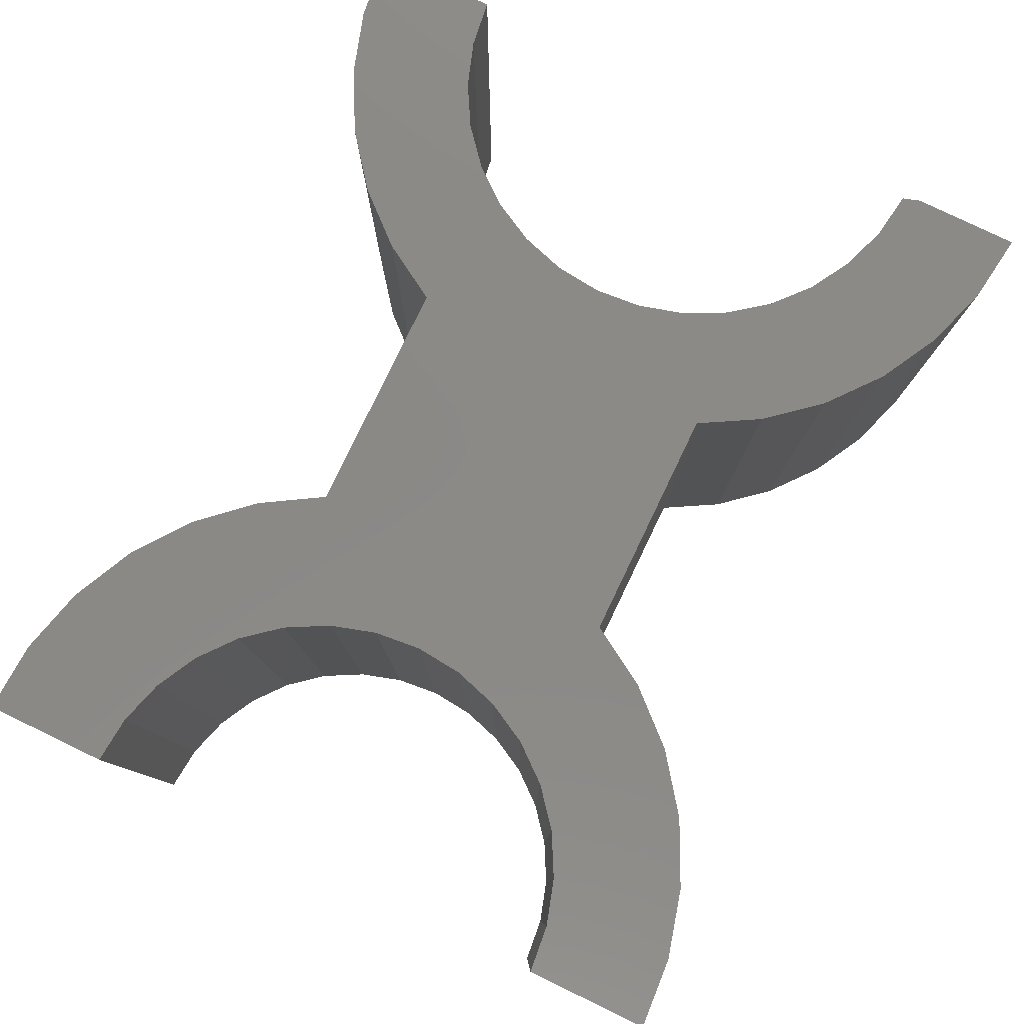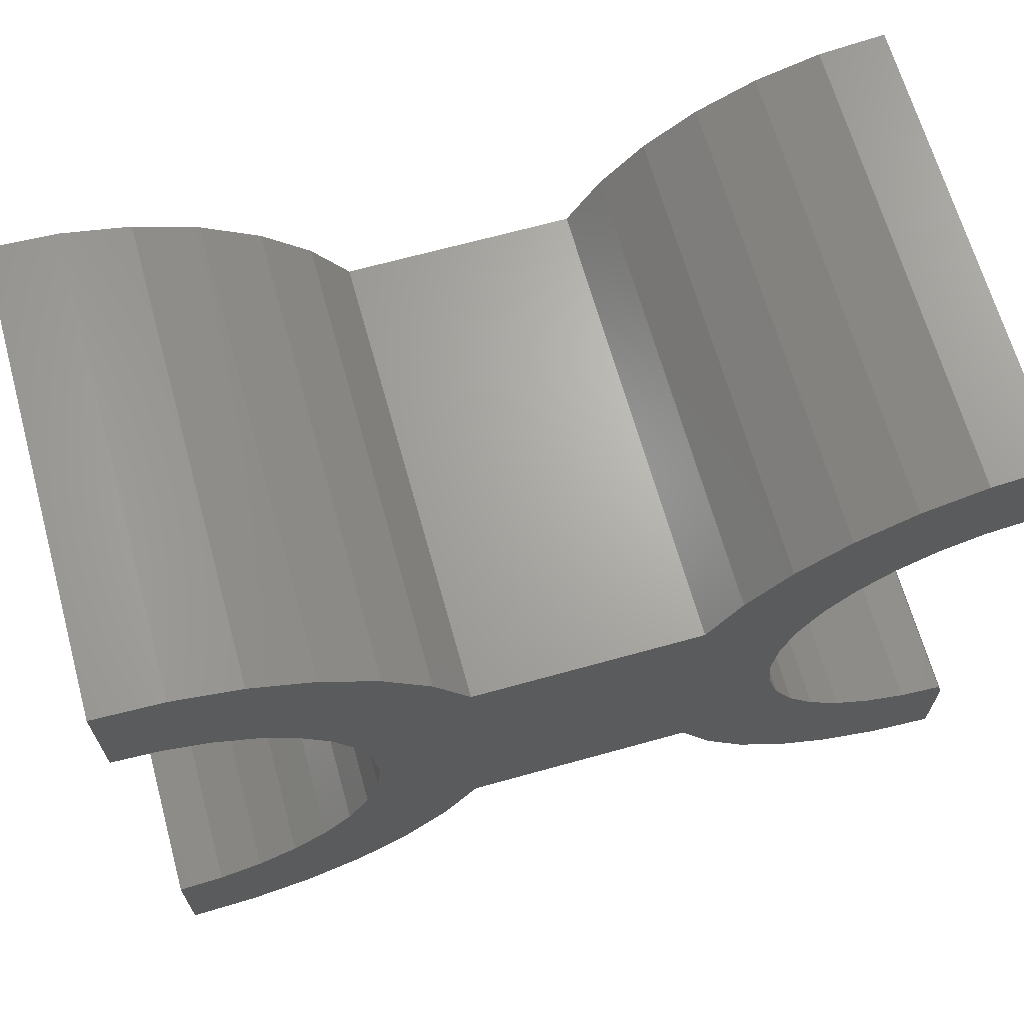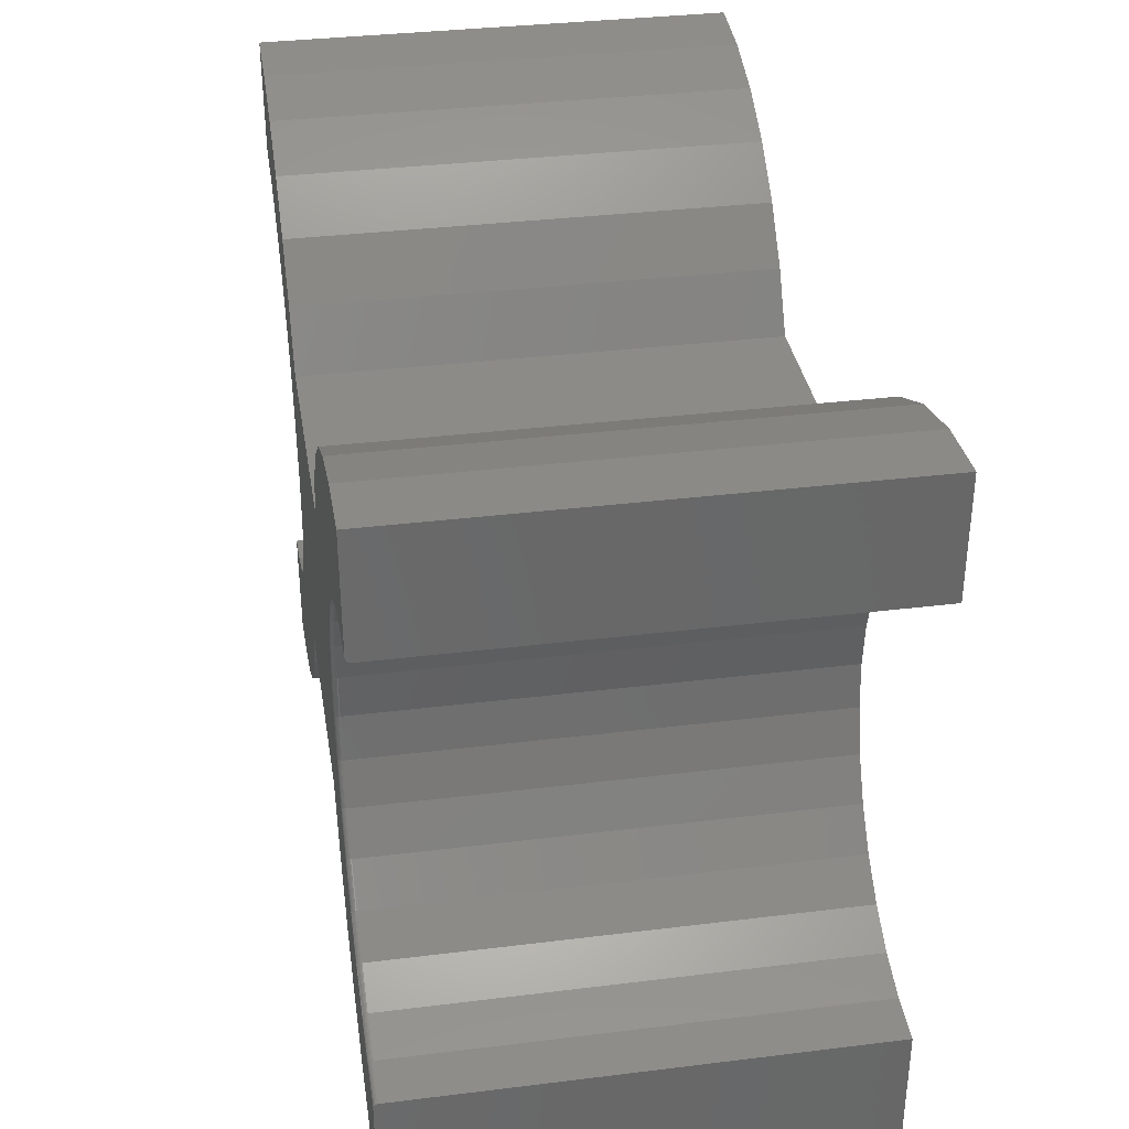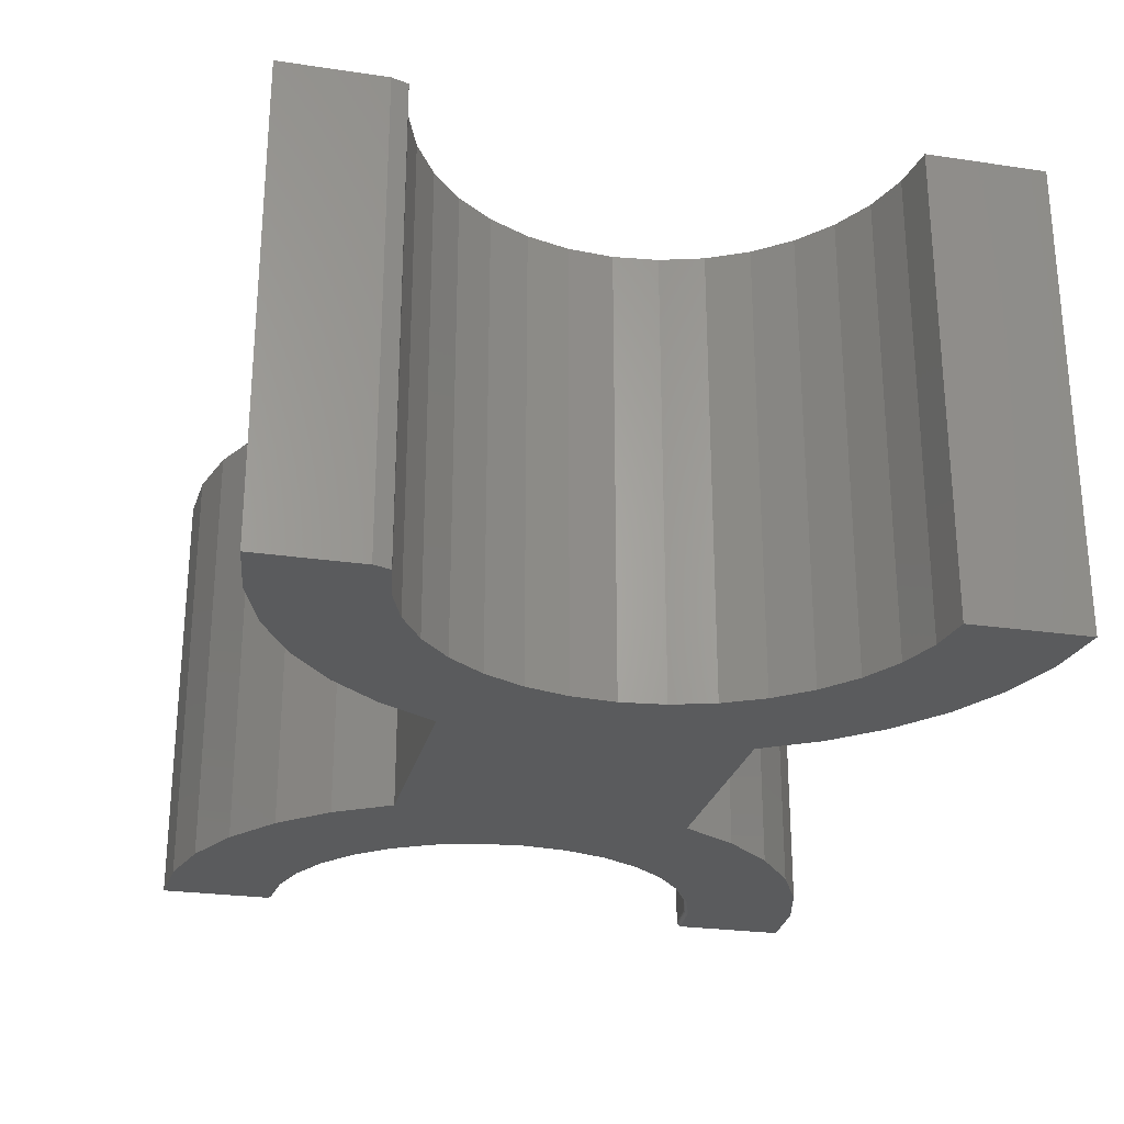
<metadata>
{"format":"stl","ext":"stl","renderer":"f3d","projection":"perspective","resolution":1024,"background":"white","views":[{"elev":79.7,"azim":115.7,"up":"+Y"},{"elev":66.8,"azim":164.4,"up":"+Z"},{"elev":35.0,"azim":80.7,"up":"+Z"},{"elev":-25.8,"azim":-103.2,"up":"+Y"}]}
</metadata>
<code>
# stl→obj: 256 verts, 508 faces
v 0.03117 -0.6797 -0.05609
v 0.2636 -0.6797 -0.08188
v 0.2206 -0.6797 -0.02954
v 0.5078 -0.6797 -0.1831
v 0.4404 -0.6797 -0.1764
v 0.1477 -0.6797 -0.2133
v 0.2263 -0.6797 -0.2724
v 0.3147 -0.6797 -0.3154
v 0.4097 -0.6797 -0.3407
v 0.5078 -0.6797 -0.3474
v -0.2998 -0.6797 -0.05609
v -0.4708 -0.6797 -0.02713
v -0.5106 -0.6797 -0.07905
v -0.5596 -0.6797 -0.1225
v -0.3468 -0.6797 -0.1389
v 0.5078 -0.6797 0.5078
v 0.5078 -0.6797 0.6721
v 0.4097 -0.6797 0.6655
v 0.3147 -0.6797 0.6402
v 0.2263 -0.6797 0.5972
v 0.1477 -0.6797 0.5381
v 0.4404 -0.6797 0.5012
v -0.75 -0.6797 0.5
v -0.6851 -0.6797 0.4914
v -0.4098 -0.6797 0.5322
v -0.4836 -0.6797 0.5903
v -0.5669 -0.6797 0.6338
v -0.6567 -0.6797 0.6614
v -0.75 -0.6797 0.6721
v -0.475 -0.6797 0.3452
v -0.4443 -0.6797 0.2874
v 0.1887 -0.6797 0.2946
v 0.2206 -0.6797 0.3543
v 0.03117 -0.6797 0.3808
v -0.2998 -0.6797 0.3808
v -0.516 -0.6797 0.3962
v -0.4081 -0.6797 -0.2117
v -0.6159 -0.6797 -0.1559
v -0.6775 -0.6797 -0.178
v -0.7422 -0.6797 -0.1881
v -0.75 -0.6797 -0.212
v -0.75 -0.6797 -0.3606
v -0.6556 -0.6797 -0.3478
v -0.5652 -0.6797 -0.318
v -0.4818 -0.6797 -0.2721
v 0.3756 -0.6797 0.4815
v 0.08185 -0.6797 0.4651
v 0.3159 -0.6797 0.4496
v 0.2636 -0.6797 0.4066
v -0.3478 -0.6797 0.4616
v -0.623 -0.6797 0.4706
v -0.566 -0.6797 0.4385
v 0.169 -0.6797 0.2298
v -0.4252 -0.6797 0.2248
v 0.1624 -0.6797 0.1624
v -0.4182 -0.6797 0.1597
v 0.169 -0.6797 0.09499
v -0.4237 -0.6797 0.09442
v 0.1887 -0.6797 0.03018
v -0.4414 -0.6797 0.0314
v 0.3159 -0.6797 -0.1248
v 0.08185 -0.6797 -0.1403
v 0.3756 -0.6797 -0.1568
v 0.3786 6.205e-17 -0.1495
v 0.08185 3.148e-17 -0.1403
v 0.3202 5.903e-17 -0.1183
v 0.03117 7.35e-17 0.3808
v 0.08185 9.919e-17 0.4651
v 0.3786 1.313e-16 0.4743
v 0.3202 1.214e-16 0.4431
v 0.2691 1.11e-16 0.4011
v 0.2271 1.007e-16 0.35
v 0.5078 1.396e-16 0.5
v 0.4419 1.405e-16 0.4935
v 0.1477 1.146e-16 0.5381
v 0.2263 1.299e-16 0.5972
v 0.3147 1.445e-16 0.6402
v 0.4097 1.578e-16 0.6655
v 0.5078 1.695e-16 0.6721
v -0.75 -1.588e-17 0.5
v -0.75 1.911e-17 0.6721
v -0.6567 1.164e-17 0.6614
v -0.5669 1.854e-17 0.6338
v -0.4836 2.295e-17 0.5903
v -0.4098 2.47e-17 0.5322
v -0.6851 -9.636e-18 0.4914
v -0.475 -2.536e-18 0.3452
v -0.516 -1.429e-18 0.3962
v -0.2998 2.01e-17 0.3808
v 0.1959 9.074e-17 0.2916
v -0.4443 -5.557e-18 0.2874
v -0.4708 -4.341e-17 -0.02713
v -0.4414 -3.365e-17 0.0314
v 0.1959 6.205e-17 0.03317
v 0.2271 5.903e-17 -0.0252
v 0.03117 3.521e-17 -0.05609
v -0.2998 -1.176e-17 -0.05609
v -0.5106 -5.36e-17 -0.07905
v -0.4081 -5.604e-17 -0.2117
v -0.75 -7.905e-17 -0.212
v -0.7422 -9.141e-17 -0.1881
v -0.6775 -8.311e-17 -0.178
v -0.6159 -7.382e-17 -0.1559
v -0.5596 -6.386e-17 -0.1225
v -0.3468 -4.115e-17 -0.1389
v -0.4818 -7.092e-17 -0.2721
v -0.5652 -8.528e-17 -0.318
v -0.6556 -9.863e-17 -0.3478
v -0.75 -1.105e-16 -0.3606
v 0.5078 7.354e-17 -0.1752
v 0.5078 4.557e-17 -0.3474
v 0.4097 4.564e-17 -0.3407
v 0.3147 3.79e-17 -0.3154
v 0.2263 3.285e-17 -0.2724
v 0.1477 3.069e-17 -0.2133
v 0.4419 6.695e-17 -0.1688
v -0.566 -2.276e-18 0.4385
v -0.623 -5.045e-18 0.4706
v -0.3478 2.374e-17 0.4616
v 0.1702 7.354e-17 0.1624
v -0.4252 -1.038e-17 0.2248
v 0.1767 8.157e-17 0.2282
v -0.4182 -1.684e-17 0.1597
v 0.1767 6.695e-17 0.09651
v -0.4237 -2.469e-17 0.09442
v 0.2691 5.801e-17 -0.07636
v 0.5078 -0.6793 0.5054
v 0.5078 -0.6719 0.5
v 0.5078 -0.6764 0.5015
v 0.5078 -0.6742 0.5004
v 0.5078 -0.6782 0.5032
v 0.1767 -0.6719 0.09651
v 0.1959 -0.6719 0.03317
v 0.2271 -0.6719 -0.0252
v 0.2691 -0.6719 -0.07636
v 0.3202 -0.6719 -0.1183
v 0.3786 -0.6719 -0.1495
v 0.4419 -0.6719 -0.1688
v 0.5078 -0.6719 -0.1752
v 0.1702 -0.6719 0.1624
v 0.1767 -0.6719 0.2282
v 0.1959 -0.6719 0.2916
v 0.2271 -0.6719 0.35
v 0.2691 -0.6719 0.4011
v 0.3202 -0.6719 0.4431
v 0.3786 -0.6719 0.4743
v 0.4419 -0.6719 0.4935
v 0.5078 -0.6742 -0.1756
v 0.5078 -0.6764 -0.1767
v 0.5078 -0.6782 -0.1784
v 0.5078 -0.6793 -0.1806
v 0.4419 -0.6734 -0.1689
v 0.4417 -0.6762 -0.1701
v 0.4415 -0.6774 -0.171
v 0.4413 -0.6784 -0.1722
v 0.441 -0.6791 -0.1735
v 0.4419 -0.6734 0.4937
v 0.4415 -0.6774 0.4958
v 0.4417 -0.6762 0.4948
v 0.4413 -0.6784 0.4969
v 0.441 -0.6791 0.4982
v 0.4418 -0.6749 -0.1693
v 0.4407 -0.6795 -0.1749
v 0.4418 -0.6749 0.4941
v 0.4407 -0.6795 0.4997
v 0.3786 -0.6734 0.4744
v 0.3784 -0.6749 0.4748
v 0.3781 -0.6762 0.4755
v 0.3777 -0.6774 0.4764
v 0.3773 -0.6784 0.4775
v 0.3768 -0.6791 0.4788
v 0.3762 -0.6795 0.4801
v 0.3202 -0.6734 0.4432
v 0.3199 -0.6749 0.4436
v 0.3195 -0.6762 0.4442
v 0.319 -0.6774 0.445
v 0.3183 -0.6784 0.446
v 0.3176 -0.6791 0.4471
v 0.3167 -0.6795 0.4483
v 0.269 -0.6734 0.4012
v 0.2687 -0.6749 0.4015
v 0.2681 -0.6762 0.402
v 0.2675 -0.6774 0.4027
v 0.2666 -0.6784 0.4036
v 0.2657 -0.6791 0.4045
v 0.2646 -0.6795 0.4056
v 0.227 -0.6734 0.35
v 0.2266 -0.6749 0.3503
v 0.226 -0.6762 0.3507
v 0.2252 -0.6774 0.3512
v 0.2242 -0.6784 0.3519
v 0.2231 -0.6791 0.3526
v 0.2219 -0.6795 0.3534
v 0.1958 -0.6734 0.2916
v 0.1953 -0.6749 0.2918
v 0.1947 -0.6762 0.2921
v 0.1938 -0.6774 0.2925
v 0.1927 -0.6784 0.2929
v 0.1914 -0.6791 0.2934
v 0.1901 -0.6795 0.294
v 0.1765 -0.6734 0.2283
v 0.1761 -0.6749 0.2284
v 0.1754 -0.6762 0.2285
v 0.1744 -0.6774 0.2287
v 0.1733 -0.6784 0.2289
v 0.1719 -0.6791 0.2292
v 0.1705 -0.6795 0.2295
v 0.17 -0.6734 0.1624
v 0.1696 -0.6749 0.1624
v 0.1689 -0.6762 0.1624
v 0.1679 -0.6774 0.1624
v 0.1667 -0.6784 0.1624
v 0.1654 -0.6791 0.1624
v 0.1639 -0.6795 0.1624
v 0.1765 -0.6734 0.09648
v 0.1761 -0.6749 0.09639
v 0.1754 -0.6762 0.09625
v 0.1744 -0.6774 0.09606
v 0.1733 -0.6784 0.09583
v 0.1719 -0.6791 0.09557
v 0.1705 -0.6795 0.09528
v 0.1958 -0.6734 0.03312
v 0.1953 -0.6749 0.03295
v 0.1947 -0.6762 0.03267
v 0.1938 -0.6774 0.0323
v 0.1927 -0.6784 0.03185
v 0.1914 -0.6791 0.03133
v 0.1901 -0.6795 0.03077
v 0.227 -0.6734 -0.02528
v 0.2266 -0.6749 -0.02553
v 0.226 -0.6762 -0.02593
v 0.2252 -0.6774 -0.02647
v 0.2242 -0.6784 -0.02713
v 0.2231 -0.6791 -0.02788
v 0.2219 -0.6795 -0.02869
v 0.269 -0.6734 -0.07647
v 0.2687 -0.6749 -0.07678
v 0.2681 -0.6762 -0.07729
v 0.2675 -0.6774 -0.07798
v 0.2666 -0.6784 -0.07881
v 0.2657 -0.6791 -0.07977
v 0.2646 -0.6795 -0.08081
v 0.3202 -0.6734 -0.1185
v 0.3199 -0.6749 -0.1188
v 0.3195 -0.6762 -0.1194
v 0.319 -0.6774 -0.1202
v 0.3183 -0.6784 -0.1212
v 0.3176 -0.6791 -0.1224
v 0.3167 -0.6795 -0.1236
v 0.3786 -0.6734 -0.1497
v 0.3784 -0.6749 -0.1501
v 0.3781 -0.6762 -0.1508
v 0.3777 -0.6774 -0.1517
v 0.3773 -0.6784 -0.1528
v 0.3768 -0.6791 -0.154
v 0.3762 -0.6795 -0.1554
f 1 2 3
f 4 5 6
f 4 6 7
f 4 7 8
f 4 8 9
f 4 9 10
f 11 1 3
f 11 3 12
f 11 12 13
f 11 13 14
f 11 14 15
f 16 17 18
f 16 18 19
f 16 19 20
f 16 20 21
f 16 21 22
f 23 24 25
f 23 25 26
f 23 26 27
f 23 27 28
f 23 28 29
f 30 31 32
f 30 32 33
f 30 33 34
f 30 34 35
f 30 35 36
f 37 15 14
f 37 14 38
f 37 38 39
f 37 39 40
f 37 40 41
f 41 42 43
f 41 43 44
f 41 44 45
f 41 45 37
f 22 21 46
f 46 21 47
f 46 47 48
f 48 47 49
f 49 47 34
f 49 34 33
f 25 24 50
f 50 24 51
f 50 51 35
f 35 51 52
f 35 52 36
f 32 31 53
f 53 31 54
f 53 54 55
f 55 54 56
f 55 56 57
f 57 56 58
f 57 58 59
f 59 58 60
f 59 60 3
f 3 60 12
f 2 1 61
f 61 1 62
f 61 62 63
f 63 62 6
f 63 6 5
f 64 65 66
f 67 68 69
f 67 69 70
f 67 70 71
f 67 71 72
f 73 74 75
f 73 75 76
f 73 76 77
f 73 77 78
f 73 78 79
f 80 81 82
f 80 82 83
f 80 83 84
f 80 84 85
f 80 85 86
f 87 88 89
f 87 89 67
f 87 67 72
f 87 72 90
f 87 90 91
f 92 93 94
f 92 94 95
f 92 95 96
f 92 96 97
f 92 97 98
f 99 100 101
f 99 101 102
f 99 102 103
f 99 103 104
f 99 104 105
f 100 99 106
f 100 106 107
f 100 107 108
f 100 108 109
f 110 111 112
f 110 112 113
f 110 113 114
f 110 114 115
f 115 65 64
f 115 64 116
f 115 116 110
f 69 68 74
f 74 68 75
f 88 117 89
f 89 117 118
f 89 118 119
f 119 118 86
f 119 86 85
f 120 121 122
f 122 121 91
f 122 91 90
f 121 120 123
f 123 120 124
f 123 124 125
f 125 124 94
f 125 94 93
f 98 97 104
f 104 97 105
f 95 126 96
f 96 126 66
f 96 66 65
f 123 54 121
f 121 54 31
f 121 31 91
f 91 31 30
f 91 30 87
f 87 30 36
f 87 36 88
f 88 36 52
f 88 52 117
f 117 52 51
f 117 51 118
f 118 51 24
f 118 24 86
f 86 24 23
f 86 23 80
f 54 123 56
f 56 123 125
f 56 125 58
f 58 125 93
f 58 93 60
f 60 93 92
f 60 92 12
f 12 92 98
f 12 98 13
f 13 98 104
f 13 104 14
f 14 104 103
f 14 103 38
f 38 103 102
f 38 102 39
f 39 102 101
f 39 101 40
f 41 100 42
f 42 100 109
f 101 100 40
f 40 100 41
f 79 16 127
f 79 17 16
f 128 129 130
f 73 79 127
f 73 127 131
f 73 131 129
f 73 129 128
f 120 132 124
f 124 132 133
f 124 133 94
f 94 133 134
f 94 134 95
f 95 134 135
f 95 135 126
f 126 135 136
f 126 136 66
f 66 136 137
f 66 137 64
f 64 137 138
f 64 138 116
f 116 138 139
f 116 139 110
f 132 120 140
f 140 120 122
f 140 122 141
f 141 122 90
f 141 90 142
f 142 90 72
f 142 72 143
f 143 72 71
f 143 71 144
f 144 71 70
f 144 70 145
f 145 70 69
f 145 69 146
f 146 69 74
f 146 74 147
f 147 74 73
f 147 73 128
f 139 148 149
f 110 139 149
f 110 149 150
f 110 150 151
f 110 151 4
f 110 4 10
f 110 10 111
f 139 152 148
f 139 138 152
f 149 153 154
f 149 154 150
f 150 154 155
f 150 155 156
f 150 156 151
f 128 130 147
f 147 130 157
f 158 159 129
f 129 131 158
f 158 131 160
f 160 131 127
f 160 127 161
f 153 149 162
f 162 149 148
f 162 148 152
f 5 4 163
f 163 4 151
f 163 151 156
f 129 159 130
f 130 159 164
f 130 164 157
f 16 22 127
f 127 22 165
f 127 165 161
f 146 147 166
f 166 147 157
f 166 157 167
f 167 157 164
f 167 164 168
f 168 164 159
f 168 159 169
f 169 159 158
f 169 158 170
f 170 158 160
f 170 160 171
f 171 160 161
f 171 161 172
f 172 161 165
f 172 165 46
f 46 165 22
f 145 146 173
f 173 146 166
f 173 166 174
f 174 166 167
f 174 167 175
f 175 167 168
f 175 168 176
f 176 168 169
f 176 169 177
f 177 169 170
f 177 170 178
f 178 170 171
f 178 171 179
f 179 171 172
f 179 172 48
f 48 172 46
f 144 145 180
f 180 145 173
f 180 173 181
f 181 173 174
f 181 174 182
f 182 174 175
f 182 175 183
f 183 175 176
f 183 176 184
f 184 176 177
f 184 177 185
f 185 177 178
f 185 178 186
f 186 178 179
f 186 179 49
f 49 179 48
f 143 144 187
f 187 144 180
f 187 180 188
f 188 180 181
f 188 181 189
f 189 181 182
f 189 182 190
f 190 182 183
f 190 183 191
f 191 183 184
f 191 184 192
f 192 184 185
f 192 185 193
f 193 185 186
f 193 186 33
f 33 186 49
f 142 143 194
f 194 143 187
f 194 187 195
f 195 187 188
f 195 188 196
f 196 188 189
f 196 189 197
f 197 189 190
f 197 190 198
f 198 190 191
f 198 191 199
f 199 191 192
f 199 192 200
f 200 192 193
f 200 193 32
f 32 193 33
f 141 142 201
f 201 142 194
f 201 194 202
f 202 194 195
f 202 195 203
f 203 195 196
f 203 196 204
f 204 196 197
f 204 197 205
f 205 197 198
f 205 198 206
f 206 198 199
f 206 199 207
f 207 199 200
f 207 200 53
f 53 200 32
f 140 141 208
f 208 141 201
f 208 201 209
f 209 201 202
f 209 202 210
f 210 202 203
f 210 203 211
f 211 203 204
f 211 204 212
f 212 204 205
f 212 205 213
f 213 205 206
f 213 206 214
f 214 206 207
f 214 207 55
f 55 207 53
f 132 140 215
f 215 140 208
f 215 208 216
f 216 208 209
f 216 209 217
f 217 209 210
f 217 210 218
f 218 210 211
f 218 211 219
f 219 211 212
f 219 212 220
f 220 212 213
f 220 213 221
f 221 213 214
f 221 214 57
f 57 214 55
f 133 132 222
f 222 132 215
f 222 215 223
f 223 215 216
f 223 216 224
f 224 216 217
f 224 217 225
f 225 217 218
f 225 218 226
f 226 218 219
f 226 219 227
f 227 219 220
f 227 220 228
f 228 220 221
f 228 221 59
f 59 221 57
f 134 133 229
f 229 133 222
f 229 222 230
f 230 222 223
f 230 223 231
f 231 223 224
f 231 224 232
f 232 224 225
f 232 225 233
f 233 225 226
f 233 226 234
f 234 226 227
f 234 227 235
f 235 227 228
f 235 228 3
f 3 228 59
f 135 134 236
f 236 134 229
f 236 229 237
f 237 229 230
f 237 230 238
f 238 230 231
f 238 231 239
f 239 231 232
f 239 232 240
f 240 232 233
f 240 233 241
f 241 233 234
f 241 234 242
f 242 234 235
f 242 235 2
f 2 235 3
f 136 135 243
f 243 135 236
f 243 236 244
f 244 236 237
f 244 237 245
f 245 237 238
f 245 238 246
f 246 238 239
f 246 239 247
f 247 239 240
f 247 240 248
f 248 240 241
f 248 241 249
f 249 241 242
f 249 242 61
f 61 242 2
f 137 136 250
f 250 136 243
f 250 243 251
f 251 243 244
f 251 244 252
f 252 244 245
f 252 245 253
f 253 245 246
f 253 246 254
f 254 246 247
f 254 247 255
f 255 247 248
f 255 248 256
f 256 248 249
f 256 249 63
f 63 249 61
f 138 137 152
f 152 137 250
f 152 250 162
f 162 250 251
f 162 251 153
f 153 251 252
f 153 252 154
f 154 252 253
f 154 253 155
f 155 253 254
f 155 254 156
f 156 254 255
f 156 255 163
f 163 255 256
f 163 256 5
f 5 256 63
f 29 81 23
f 23 81 80
f 81 29 82
f 82 29 28
f 82 28 83
f 83 28 27
f 83 27 84
f 84 27 26
f 84 26 85
f 85 26 25
f 85 25 119
f 119 25 50
f 119 50 89
f 89 50 35
f 67 89 34
f 34 89 35
f 67 34 68
f 68 34 47
f 68 47 75
f 75 47 21
f 75 21 76
f 76 21 20
f 76 20 77
f 77 20 19
f 77 19 78
f 78 19 18
f 78 18 79
f 79 18 17
f 111 10 112
f 112 10 9
f 112 9 113
f 113 9 8
f 113 8 114
f 114 8 7
f 114 7 115
f 115 7 6
f 115 6 65
f 65 6 62
f 65 62 96
f 96 62 1
f 97 96 11
f 11 96 1
f 97 11 105
f 105 11 15
f 105 15 99
f 99 15 37
f 99 37 106
f 106 37 45
f 106 45 107
f 107 45 44
f 107 44 108
f 108 44 43
f 108 43 109
f 109 43 42

</code>
